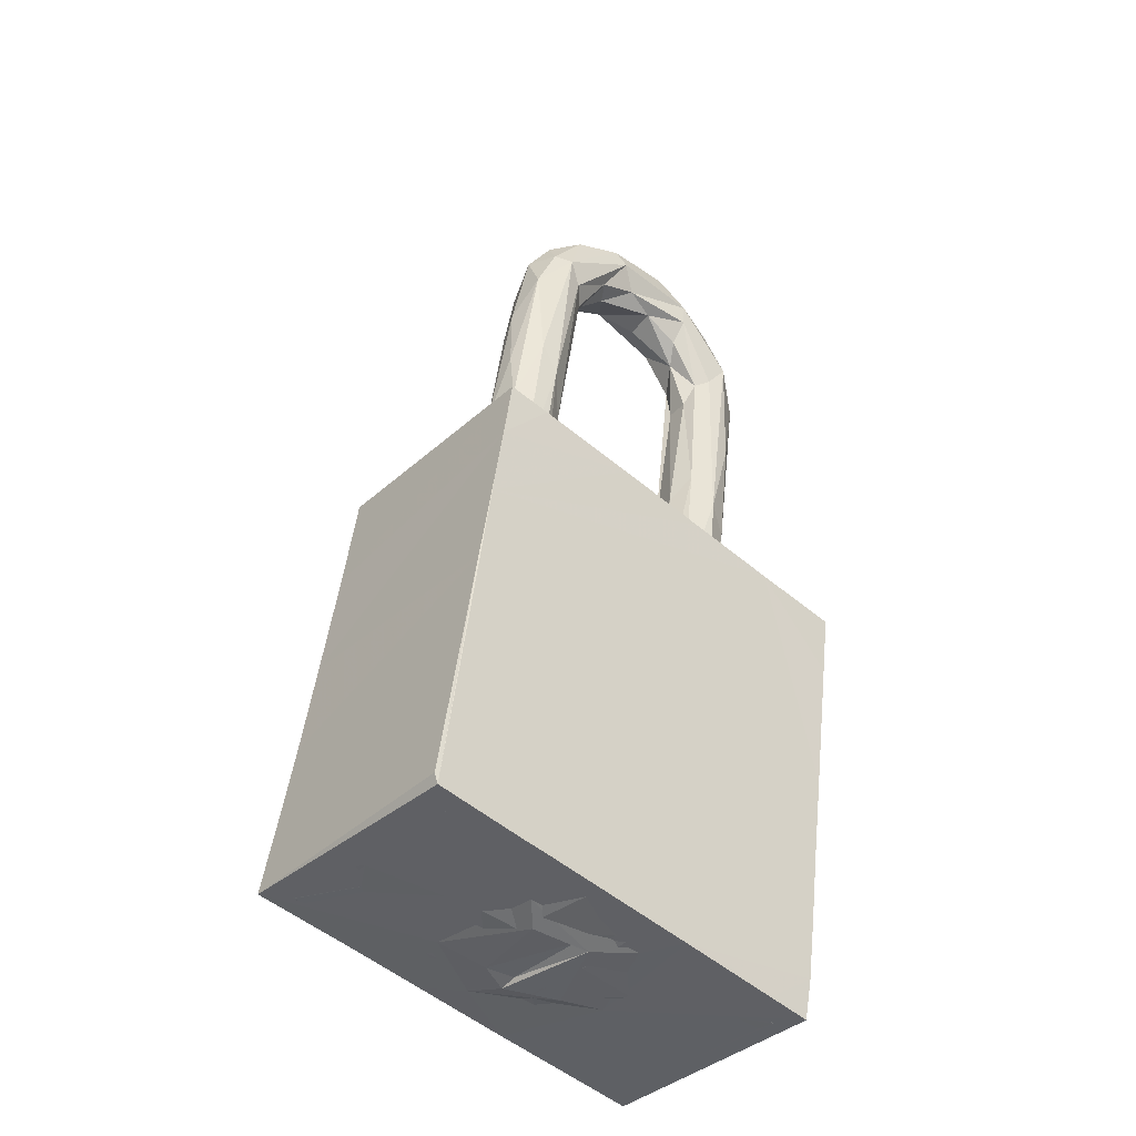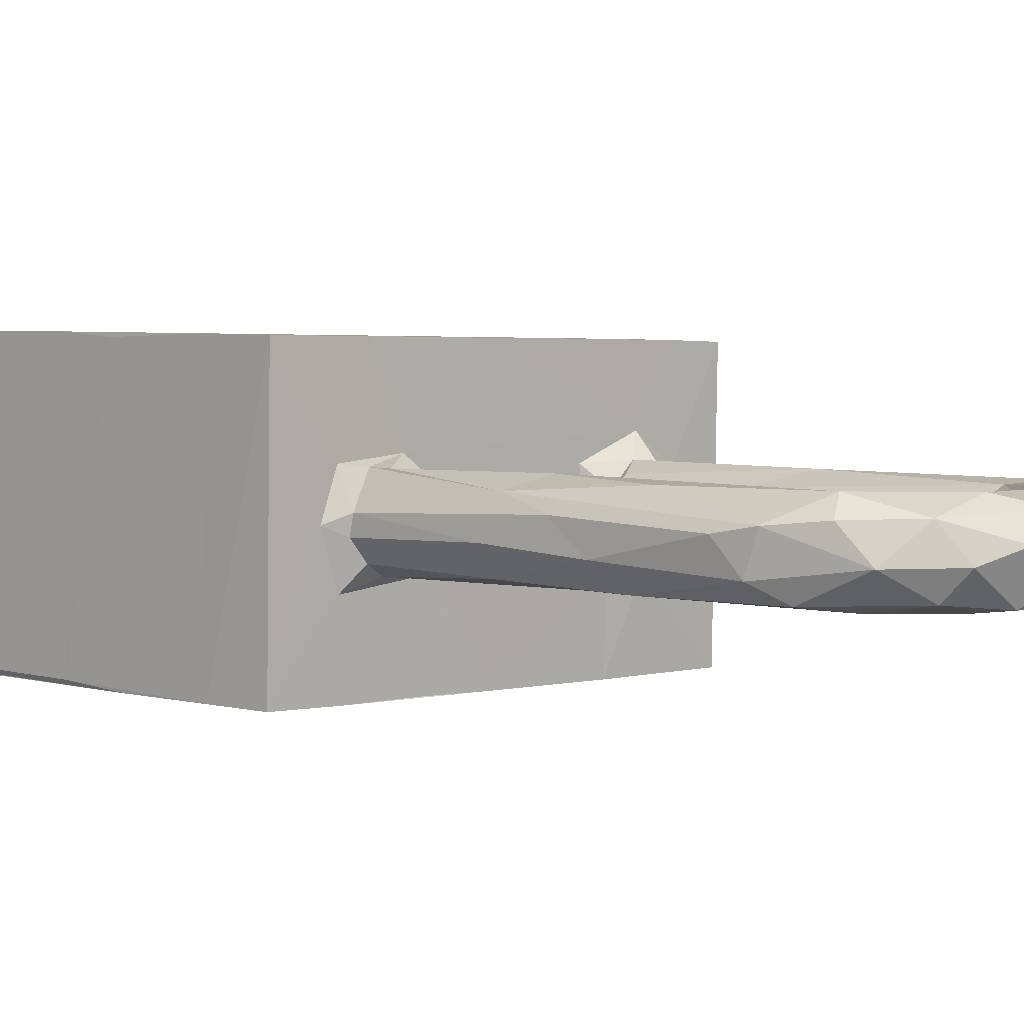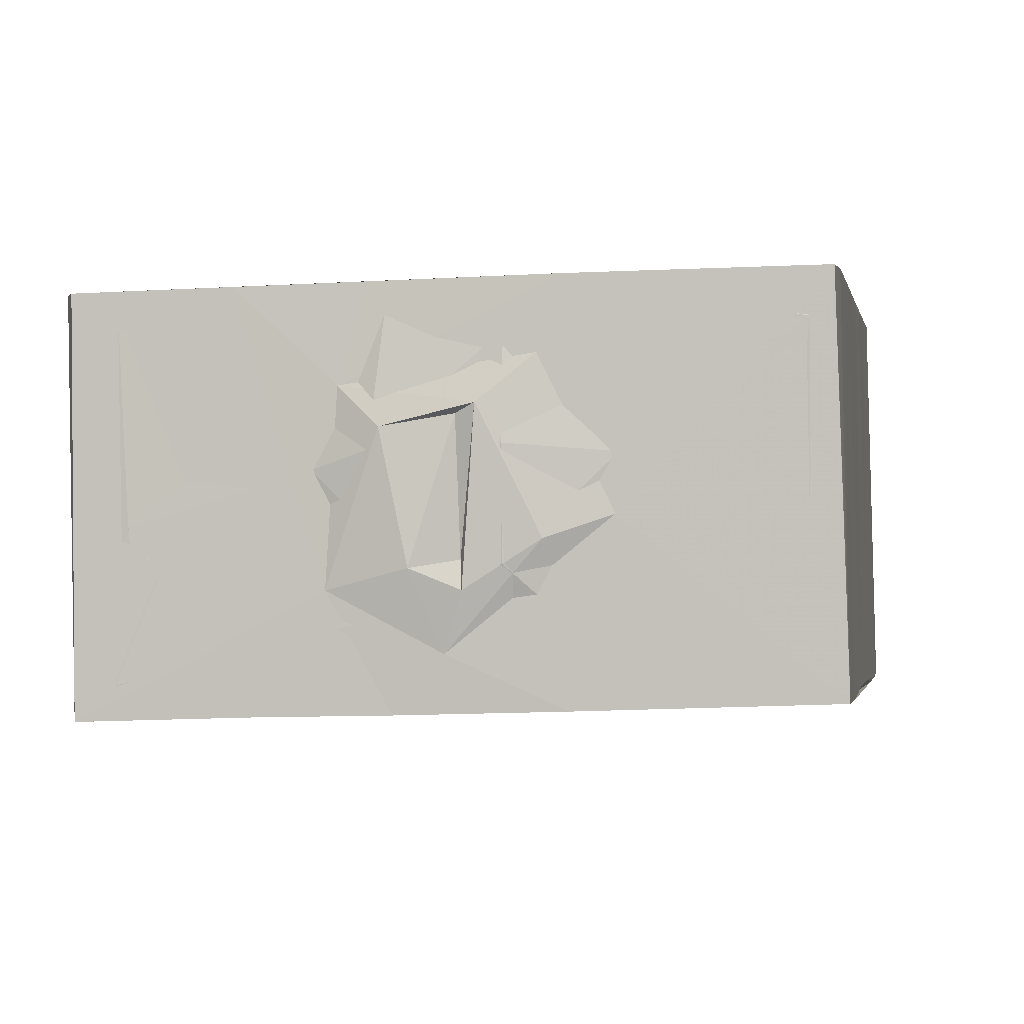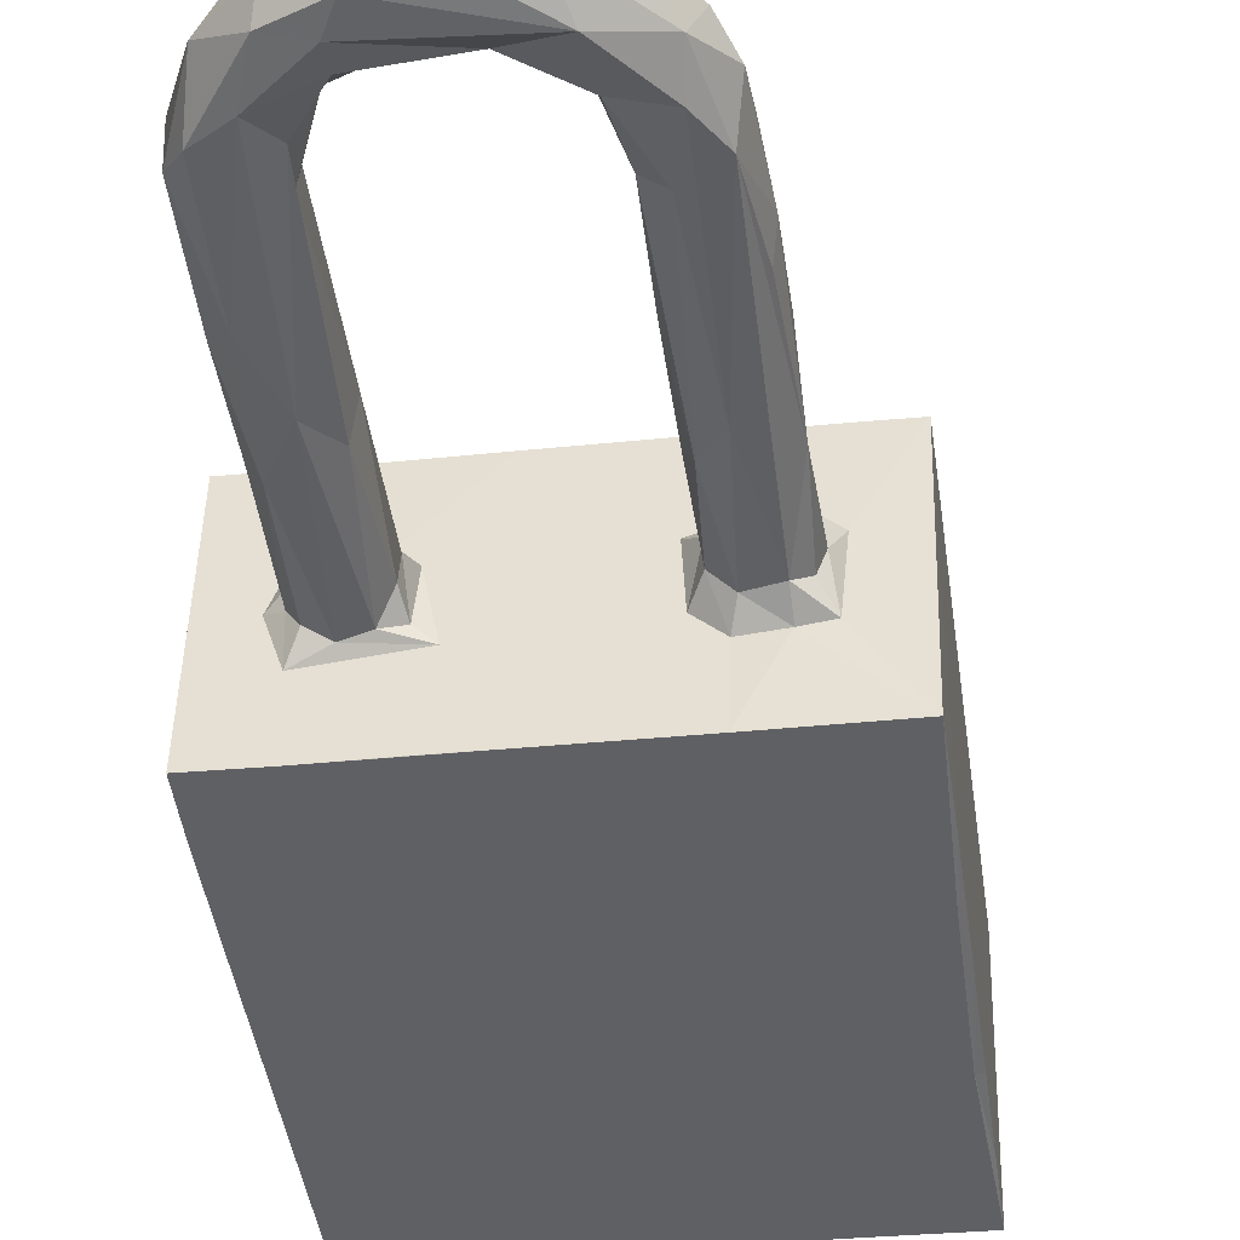
<metadata>
{"format":"obj","ext":"obj","renderer":"f3d","projection":"perspective","resolution":1024,"background":"white","views":[{"elev":-38.6,"azim":-43.4,"up":"+Y"},{"elev":4.7,"azim":125.9,"up":"+Z"},{"elev":-1.4,"azim":-0.2,"up":"+Z"},{"elev":-44.0,"azim":179.5,"up":"+Z"}]}
</metadata>
<code>
v 12.86 30.7 0.001294
v 13.2 30.66 0.01175
v 13.02 30.71 0.03222
v 12.94 30.69 0.06736
v 13.24 30.71 0.04058
v 13.02 30.68 0.2707
v 13.15 30.65 0.7956
v 12.96 30.69 0.3582
v 12.89 30.7 0.2037
v 13.3 30.63 0.4603
v 13.2 30.65 0.5396
v 12.96 31.23 0.004737
v 12.9 30.94 0.01231
v 12.91 30.75 0.05088
v 12.9 30.73 0.1624
v 12.94 30.77 0.1118
v 13.06 30.75 0.0757
v 13.04 30.76 0.2352
v 12.88 30.76 0.1973
v 12.84 30.73 0.7856
v 12.97 30.69 0.22
v 13 30.76 0.26
v 13.04 30.75 0.4006
v 12.86 30.72 0.7378
v 12.91 30.77 0.7572
v 12.91 31.21 0.7904
v 13.21 30.67 0.04919
v 13.23 30.65 0.1541
v 13.26 30.65 0.04257
v 13.29 30.7 0.04682
v 13.45 30.62 0.01662
v 13.32 30.63 0.2425
v 13.44 30.62 0.06017
v 13.49 30.66 0.03956
v 13.44 30.61 0.1884
v 13.35 30.62 0.6138
v 13.48 30.59 0.2828
v 13.42 30.59 0.538
v 13.4 30.6 0.4969
v 13.25 30.72 0.1816
v 13.31 30.71 0.09113
v 13.24 30.72 0.578
v 13.46 30.69 0.7521
v 13.54 30.6 0.1278
v 13.77 30.57 0.02555
v 13.66 30.58 0.2208
v 13.52 30.68 0.08921
v 13.72 30.61 0.03949
v 13.68 30.58 0.08057
v 13.72 30.64 0.04712
v 13.72 30.65 0.1172
v 13.57 30.57 0.243
v 13.57 30.59 0.298
v 13.56 30.59 0.5619
v 13.65 30.56 0.2904
v 13.72 30.55 0.336
v 13.7 30.65 0.25
v 13.6 30.57 0.581
v 13.64 30.56 0.5076
v 13.68 30.65 0.7562
v 12.94 31.22 0.02014
v 12.96 31.53 0.7929
v 12.99 31.54 0.02313
v 13.03 31.73 0.009037
v 13.04 31.91 0.02367
v 13.04 32.05 0.7986
v 13.1 32.26 0.01595
v 13.07 32.26 0.7972
v 14.43 31.58 0.04891
v 13.48 32.2 0.02414
v 12.85 30.7 0.7879
v 12.94 30.69 0.7186
v 13.17 30.65 0.7276
v 12.99 30.7 0.77
v 13.2 30.69 0.7719
v 12.86 30.75 0.7641
v 13.08 30.74 0.7317
v 13.2 30.65 0.7402
v 13.43 30.61 0.7464
v 13.4 30.62 0.8027
v 13.25 30.71 0.749
v 13.42 30.65 0.7655
v 13.21 30.71 0.6984
v 13.65 30.58 0.7123
v 13.71 30.57 0.6709
v 13.46 30.63 0.7978
v 13.75 30.56 0.8124
v 13.63 30.61 0.7926
v 13.68 30.63 0.7902
v 13.68 30.59 0.8026
v 13 31.8 0.797
v 13.55 32.18 0.814
v 13.87 32.14 0.8223
v 13.27 32.23 0.28
v 13.24 32.24 0.5058
v 13.47 32.2 0.2592
v 13.35 32.23 0.2647
v 13.31 32.28 0.3437
v 13.29 32.28 0.4182
v 13.36 32.3 0.3067
v 13.34 32.58 0.3765
v 13.37 32.83 0.4443
v 13.86 32.14 0.03531
v 13.55 32.19 0.3319
v 13.46 32.27 0.3069
v 13.51 32.27 0.3659
v 13.52 32.25 0.4699
v 13.54 32.57 0.3391
v 14 32.12 0.3129
v 13.56 32.19 0.5293
v 13.36 32.22 0.5969
v 13.48 32.69 0.3038
v 13.49 33.28 0.3268
v 13.56 32.51 0.424
v 13.61 32.85 0.4016
v 13.42 33.01 0.3557
v 13.41 33.08 0.4049
v 13.59 33.21 0.3155
v 13.65 33.2 0.3712
v 13.57 33.39 0.3093
v 13.48 33.39 0.4149
v 13.58 33.5 0.358
v 13.53 33.48 0.464
v 13.71 33.39 0.3354
v 13.75 33.53 0.3134
v 13.64 33.58 0.4142
v 13.42 32.25 0.5336
v 13.22 32.24 0.8037
v 13.32 32.3 0.5004
v 13.36 32.27 0.5275
v 13.36 32.62 0.4824
v 13.49 32.27 0.5047
v 13.55 32.62 0.4907
v 13.5 32.78 0.538
v 13.45 32.88 0.5289
v 13.45 33.24 0.4951
v 13.61 32.88 0.4622
v 13.62 33.29 0.5319
v 13.57 33.38 0.5435
v 13.66 33.25 0.4858
v 13.52 33.39 0.5115
v 13.65 33.56 0.505
v 13.81 33.6 0.5402
v 13.81 33.66 0.4826
v 13.93 30.57 0.04099
v 13.88 30.55 0.08353
v 13.85 30.55 0.38
v 13.95 30.62 0.07225
v 13.71 30.57 0.235
v 13.86 30.55 0.4918
v 13.74 30.65 0.2531
v 13.94 30.62 0.5085
v 14.3 30.74 0.04164
v 14.26 30.49 0.04192
v 14.09 30.52 0.08766
v 14.07 30.58 0.04907
v 14.19 30.5 0.08843
v 14.21 30.58 0.1228
v 14.16 30.56 0.07256
v 14.26 30.53 0.08646
v 14.22 30.52 0.1276
v 14.13 30.51 0.4143
v 14.16 30.59 0.2656
v 13.95 30.61 0.7517
v 14.15 30.58 0.4388
v 14.2 30.58 0.4495
v 14.15 30.51 0.2622
v 14.16 30.51 0.3778
v 14.22 30.52 0.5865
v 14.19 30.5 0.7301
v 14.21 30.57 0.3317
v 14.34 31.08 0.04428
v 14.26 30.5 0.2147
v 14.29 30.85 0.8296
v 14.34 31.04 0.05782
v 14.33 31.07 0.8308
v 14.04 32.12 0.04294
v 14.29 32.08 0.04753
v 14.4 31.38 0.059
v 14.47 31.86 0.0534
v 14.49 32.05 0.05559
v 14.29 32.08 0.2853
v 14.34 32.07 0.4358
v 14.3 32.11 0.4093
v 14.47 32.05 0.8391
v 13.89 30.55 0.7856
v 13.91 30.54 0.5118
v 13.91 30.55 0.6251
v 13.89 30.55 0.6587
v 13.91 30.62 0.6652
v 13.9 30.59 0.8005
v 14.09 30.52 0.819
v 14.15 30.58 0.7907
v 14.24 30.49 0.8212
v 14.23 30.53 0.7859
v 14.13 30.52 0.7964
v 14.26 30.63 0.8274
v 14.37 31.35 0.8347
v 14.18 32.09 0.8314
v 14.44 31.83 0.8385
v 14.4 31.53 0.8254
v 14.23 32.12 0.5555
v 14.29 32.08 0.5638
v 14.3 32.12 0.4624
v 14.04 32.14 0.5041
v 14.06 32.14 0.351
v 14.12 32.14 0.3324
v 14.08 32.21 0.3892
v 14.08 32.2 0.4784
v 14.2 32.12 0.319
v 14.15 32.58 0.3652
v 14.24 32.67 0.3277
v 14.14 32.63 0.4535
v 14.22 33.13 0.3947
v 14.26 32.13 0.352
v 14.31 32.5 0.3456
v 14.35 32.49 0.4226
v 14.34 32.86 0.3381
v 14.4 32.79 0.4082
v 14.23 33.26 0.3725
v 14.3 33.34 0.3313
v 14.4 33.26 0.3469
v 14.44 33.18 0.3935
v 13.72 33.33 0.4359
v 13.81 33.41 0.4504
v 13.89 33.47 0.356
v 14.01 33.44 0.4954
v 14.03 33.43 0.3975
v 13.81 33.66 0.3834
v 13.95 33.64 0.345
v 14.13 33.59 0.3373
v 14.03 33.67 0.4307
v 14.17 33.32 0.4498
v 14.15 33.42 0.3486
v 14.16 33.5 0.3279
v 14.16 33.63 0.4642
v 14.27 33.5 0.3542
v 14.26 33.57 0.4274
v 14.38 33.42 0.426
v 14.44 33.21 0.5001
v 14.1 32.11 0.5783
v 14.11 32.18 0.5309
v 14.21 32.16 0.5526
v 14.25 32.6 0.5626
v 14.18 32.72 0.5241
v 14.22 33.13 0.47
v 14.24 33.21 0.5125
v 14.32 32.53 0.5276
v 14.37 32.67 0.4898
v 14.34 32.9 0.5574
v 14.34 33.32 0.5639
v 14.44 33.1 0.4793
v 14.28 33.23 0.5507
v 13.77 33.42 0.5131
v 13.84 33.55 0.5531
v 13.9 33.47 0.5205
v 14.15 33.53 0.5591
v 14.05 33.63 0.5272
v 14.14 33.38 0.5052
v 14.14 33.46 0.5537
v 14.3 33.5 0.5185
v 14.4 33.35 0.514
v 13.01 30.71 0.2667
v 13 30.72 0.3461
v 13.25 30.69 0.1353
v 13.22 30.69 0.5993
v 13.22 30.67 0.6951
v 13.71 30.62 0.1467
v 14.15 30.56 0.3172
v 13.91 30.6 0.5617
f 3 4 5
f 8 10 6
f 14 4 3
f 14 15 4
f 14 17 16
f 14 3 17
f 14 16 15
f 1 13 12
f 3 5 17
f 17 18 16
f 9 15 19
f 15 9 4
f 4 9 21
f 9 8 21
f 15 16 19
f 16 22 23
f 9 19 24
f 19 16 25
f 16 23 25
f 1 20 26
f 21 6 4
f 263 6 21
f 263 18 23
f 22 18 263
f 16 18 22
f 264 21 8
f 264 8 6
f 264 23 22
f 264 263 23
f 18 17 23
f 5 4 27
f 4 28 27
f 265 5 27
f 265 27 28
f 29 265 28
f 29 28 33
f 2 31 32
f 29 33 34
f 29 34 30
f 33 28 35
f 4 6 28
f 2 32 1
f 1 32 7
f 6 10 28
f 10 8 11
f 7 32 36
f 28 10 35
f 36 32 38
f 32 37 38
f 37 35 10
f 37 10 39
f 17 5 40
f 1 12 2
f 29 30 41
f 265 40 5
f 265 29 41
f 2 12 31
f 17 40 42
f 265 41 40
f 40 41 43
f 31 44 32
f 31 45 44
f 33 35 46
f 48 33 49
f 33 48 34
f 48 50 34
f 34 50 47
f 33 46 49
f 47 50 51
f 44 37 32
f 44 52 37
f 35 37 53
f 35 55 46
f 35 53 55
f 52 53 37
f 52 44 56
f 52 58 53
f 55 53 54
f 54 59 55
f 52 56 58
f 47 51 60
f 51 57 60
f 30 34 41
f 41 34 47
f 31 12 45
f 13 61 12
f 1 26 13
f 13 62 61
f 13 26 62
f 61 63 12
f 61 62 63
f 63 64 12
f 64 63 65
f 63 66 65
f 65 67 64
f 45 12 69
f 12 64 69
f 69 64 70
f 64 67 70
f 8 72 11
f 11 72 73
f 72 74 73
f 73 74 75
f 1 71 20
f 24 19 76
f 19 25 76
f 9 24 72
f 1 7 71
f 9 72 8
f 25 23 77
f 24 74 72
f 24 76 74
f 76 25 74
f 25 77 74
f 77 75 74
f 20 71 26
f 266 267 11
f 266 11 73
f 267 78 11
f 83 266 73
f 10 11 79
f 11 78 79
f 36 80 7
f 73 75 78
f 78 83 73
f 78 82 79
f 78 75 82
f 75 81 82
f 17 42 23
f 23 42 77
f 266 83 42
f 267 266 42
f 267 42 81
f 42 40 81
f 40 43 81
f 77 42 83
f 77 83 75
f 81 75 83
f 81 43 82
f 39 54 37
f 37 54 38
f 41 47 43
f 43 47 60
f 10 79 39
f 58 38 54
f 58 54 53
f 54 84 59
f 39 84 54
f 39 79 84
f 38 58 36
f 36 58 85
f 80 36 87
f 79 82 86
f 86 82 43
f 36 85 87
f 79 86 88
f 86 89 88
f 43 89 86
f 79 88 84
f 43 60 89
f 7 80 71
f 26 71 62
f 71 91 62
f 63 62 66
f 62 91 66
f 65 66 68
f 91 92 66
f 91 93 92
f 94 67 68
f 70 97 96
f 67 97 70
f 67 94 97
f 94 99 98
f 94 95 99
f 94 98 100
f 94 100 97
f 98 99 101
f 98 101 100
f 70 96 103
f 97 105 96
f 97 100 105
f 96 106 104
f 96 105 106
f 104 106 107
f 105 108 106
f 96 104 109
f 107 110 104
f 104 110 111
f 105 100 112
f 100 113 112
f 105 112 108
f 106 114 107
f 106 108 114
f 108 115 114
f 101 113 100
f 101 116 113
f 116 101 117
f 101 102 117
f 108 119 115
f 108 118 119
f 112 118 108
f 113 120 112
f 116 117 113
f 120 118 112
f 113 117 121
f 113 121 122
f 113 122 120
f 121 123 122
f 120 124 118
f 120 125 124
f 120 122 125
f 122 123 126
f 65 68 67
f 94 68 95
f 68 111 95
f 95 111 130
f 95 130 129
f 99 95 129
f 111 127 130
f 66 128 68
f 68 128 111
f 66 92 128
f 99 129 131
f 99 131 101
f 131 129 130
f 101 131 102
f 107 127 110
f 111 128 92
f 127 111 110
f 107 132 127
f 130 127 134
f 130 135 131
f 127 132 134
f 132 107 133
f 107 114 133
f 132 133 134
f 130 134 135
f 131 135 136
f 131 136 102
f 115 137 114
f 114 137 133
f 133 138 134
f 135 134 139
f 117 102 136
f 135 139 136
f 134 138 139
f 137 140 133
f 115 140 137
f 140 138 133
f 115 119 140
f 117 136 121
f 136 139 141
f 121 136 141
f 121 141 123
f 141 139 142
f 141 142 123
f 139 143 142
f 123 142 126
f 126 142 144
f 48 146 145
f 48 49 146
f 48 148 50
f 50 148 51
f 145 148 48
f 268 149 49
f 268 49 46
f 57 268 46
f 45 147 44
f 149 150 49
f 44 147 56
f 46 55 149
f 151 57 46
f 151 46 149
f 268 51 151
f 268 57 51
f 55 150 149
f 60 57 151
f 51 148 152
f 146 49 150
f 51 152 151
f 145 146 155
f 145 155 156
f 145 156 148
f 156 158 148
f 157 159 155
f 157 160 159
f 157 161 160
f 155 159 156
f 156 159 158
f 45 153 154
f 159 160 158
f 146 150 155
f 45 154 147
f 155 150 157
f 150 162 157
f 148 158 163
f 148 164 152
f 148 163 164
f 164 163 166
f 157 162 167
f 269 167 162
f 167 168 157
f 157 169 161
f 168 170 157
f 157 170 169
f 171 163 158
f 167 163 171
f 269 163 167
f 168 167 171
f 168 171 166
f 269 165 163
f 162 168 166
f 161 158 160
f 161 171 158
f 161 169 171
f 172 175 153
f 153 175 174
f 154 153 174
f 173 154 174
f 174 175 176
f 45 69 153
f 153 69 172
f 69 70 103
f 69 103 178
f 103 177 178
f 172 179 175
f 69 179 172
f 69 180 179
f 69 178 180
f 178 181 180
f 178 182 181
f 182 184 183
f 180 181 185
f 182 183 181
f 59 150 55
f 56 147 58
f 58 147 85
f 59 84 150
f 151 152 60
f 187 150 270
f 270 152 187
f 147 87 85
f 150 186 189
f 60 152 190
f 60 190 164
f 270 150 189
f 270 190 152
f 188 187 152
f 188 152 164
f 189 188 164
f 164 190 189
f 84 90 150
f 150 90 186
f 90 191 186
f 60 164 89
f 89 191 90
f 89 164 191
f 87 71 80
f 150 187 170
f 188 189 187
f 187 189 170
f 166 163 165
f 164 166 193
f 150 168 162
f 150 170 168
f 162 166 165
f 166 171 195
f 166 195 193
f 189 186 170
f 170 186 196
f 186 191 193
f 164 193 191
f 186 193 196
f 197 174 87
f 147 194 87
f 147 154 194
f 194 192 87
f 170 195 169
f 196 195 170
f 192 194 197
f 87 192 197
f 193 195 196
f 87 174 71
f 154 173 194
f 169 195 171
f 173 197 194
f 173 174 197
f 71 174 176
f 71 176 198
f 71 198 91
f 91 198 199
f 91 199 93
f 198 200 199
f 175 198 176
f 175 179 198
f 179 201 198
f 179 180 200
f 198 201 200
f 179 200 201
f 204 203 183
f 180 185 200
f 203 185 183
f 183 185 181
f 200 185 199
f 203 199 185
f 103 96 109
f 109 104 111
f 103 109 177
f 177 182 178
f 109 206 207
f 109 205 206
f 206 209 208
f 206 205 209
f 177 109 182
f 109 210 182
f 109 207 210
f 207 206 208
f 207 208 211
f 211 212 207
f 207 212 210
f 211 208 213
f 211 213 214
f 210 215 182
f 182 215 184
f 210 216 215
f 210 212 216
f 184 216 217
f 215 216 184
f 212 218 216
f 216 219 217
f 216 218 219
f 211 214 220
f 211 220 212
f 212 221 218
f 218 221 222
f 220 221 212
f 218 223 219
f 218 222 223
f 119 118 124
f 119 124 224
f 124 225 224
f 124 125 226
f 124 226 225
f 226 227 225
f 226 228 227
f 125 122 229
f 122 126 229
f 125 229 230
f 125 230 231
f 226 234 228
f 226 235 234
f 234 233 228
f 234 220 233
f 226 125 235
f 125 231 235
f 229 232 230
f 230 232 231
f 235 231 237
f 231 238 237
f 231 236 238
f 232 236 231
f 220 234 221
f 234 235 221
f 235 237 221
f 221 237 222
f 222 237 239
f 223 239 240
f 222 239 223
f 237 238 239
f 111 241 109
f 111 92 93
f 111 93 241
f 109 241 205
f 205 242 209
f 241 242 205
f 241 243 242
f 241 202 243
f 241 203 202
f 242 243 244
f 93 199 241
f 241 199 203
f 208 209 213
f 209 242 245
f 242 244 245
f 209 245 213
f 213 245 246
f 214 213 246
f 246 245 247
f 203 204 202
f 183 184 204
f 202 204 248
f 243 248 244
f 243 202 248
f 184 217 204
f 204 217 249
f 204 249 248
f 244 248 250
f 244 250 251
f 217 219 249
f 219 252 249
f 249 252 248
f 245 244 253
f 245 253 247
f 244 251 253
f 219 223 252
f 240 250 248
f 248 252 240
f 250 240 251
f 140 119 224
f 224 254 140
f 140 254 138
f 139 138 255
f 138 254 255
f 224 225 254
f 225 256 254
f 254 256 255
f 225 227 256
f 139 255 143
f 126 144 229
f 143 144 142
f 256 257 255
f 229 144 232
f 144 143 258
f 228 233 227
f 227 233 259
f 227 260 256
f 259 260 227
f 214 233 220
f 214 246 233
f 246 247 233
f 233 247 259
f 247 260 259
f 247 253 260
f 255 258 143
f 255 257 258
f 256 260 257
f 144 258 232
f 258 236 232
f 261 236 258
f 257 261 258
f 251 262 261
f 253 251 260
f 260 251 257
f 251 240 262
f 240 239 262
f 223 240 252
f 261 262 239
f 257 251 261
f 236 261 238
f 239 238 261
f 263 21 22
f 21 264 22
f 263 264 6
f 78 267 81
f 78 81 83
f 88 89 84
f 89 90 84
f 151 149 268
f 269 162 165
f 270 189 190

</code>
